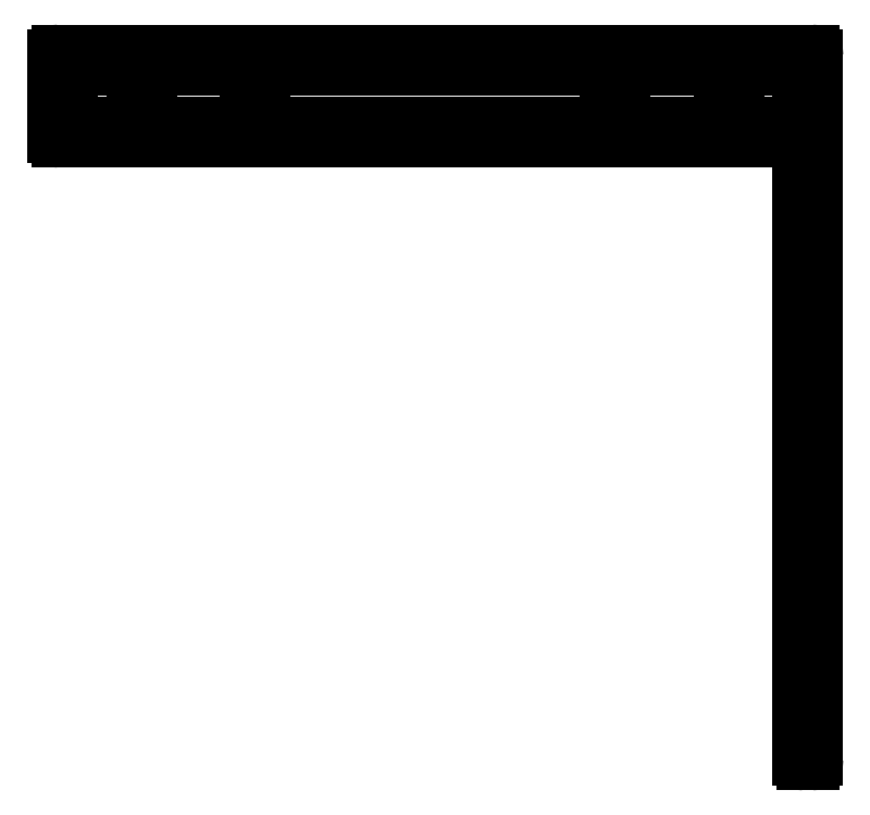
<metadata>
{"format":"dxf","ext":"dxf","renderer":"ezdxf+matplotlib","layout":"modelspace","background":"white","min_lineweight":24,"dpi":150}
</metadata>
<code>
0
SECTION
2
ENTITIES
0
LINE
8
0
10
1028
20
470.6
30
0
11
1027
21
470.6
31
0
0
ARC
8
0
10
1028
20
470.9
30
0
40
0.3
50
270
51
0
0
ARC
8
0
10
1027
20
470.9
30
0
40
0.3
50
180
51
270
0
LINE
8
0
10
1028
20
521.7
30
0
11
1028
21
470.9
31
0
0
LINE
8
0
10
1027
20
470.9
30
0
11
1027
21
515.6
31
0
0
ARC
8
0
10
1028
20
521.7
30
0
40
0.3
50
0
51
90
0
LINE
8
0
10
973.6
20
515.6
30
0
11
1027
21
515.6
31
0
0
LINE
8
0
10
973.6
20
522
30
0
11
1028
21
522
31
0
0
ARC
8
0
10
973.6
20
515.9
30
0
40
0.3
50
180
51
270
0
ARC
8
0
10
973.6
20
521.7
30
0
40
0.3
50
90
51
180
0
LINE
8
0
10
973.3
20
515.9
30
0
11
973.3
21
521.7
31
0
0
ARC
8
0
10
987.5
20
518
30
0
40
0.3
50
90
51
180
0
LINE
8
0
10
988.1
20
518.3
30
0
11
987.5
21
518.3
31
0
0
LINE
8
0
10
987.2
20
518
30
0
11
987.2
21
516.8
31
0
0
ARC
8
0
10
988.1
20
518
30
0
40
0.3
50
0
51
90
0
LINE
8
0
10
987.2
20
516.8
30
0
11
974.5
21
516.8
31
0
0
LINE
8
0
10
988.4
20
516.8
30
0
11
988.4
21
518
31
0
0
LINE
8
0
10
974.5
20
516.8
30
0
11
974.5
21
520.8
31
0
0
LINE
8
0
10
1013
20
516.8
30
0
11
988.4
21
516.8
31
0
0
LINE
8
0
10
974.5
20
520.8
30
0
11
979
21
520.8
31
0
0
LINE
8
0
10
1013
20
518
30
0
11
1013
21
516.8
31
0
0
LINE
8
0
10
979
20
520.8
30
0
11
979
21
519.6
31
0
0
ARC
8
0
10
1014
20
518
30
0
40
0.3
50
90
51
180
0
ARC
8
0
10
979.3
20
519.6
30
0
40
0.3
50
180
51
270
0
LINE
8
0
10
1014
20
518.3
30
0
11
1014
21
518.3
31
0
0
LINE
8
0
10
979.3
20
519.3
30
0
11
979.9
21
519.3
31
0
0
ARC
8
0
10
1014
20
518
30
0
40
0.3
50
0
51
90
0
ARC
8
0
10
979.9
20
519.6
30
0
40
0.3
50
270
51
0
0
LINE
8
0
10
1014
20
516.8
30
0
11
1014
21
518
31
0
0
LINE
8
0
10
980.2
20
519.6
30
0
11
980.2
21
520.8
31
0
0
LINE
8
0
10
1027
20
516.8
30
0
11
1014
21
516.8
31
0
0
LINE
8
0
10
980.2
20
520.8
30
0
11
1021
21
520.8
31
0
0
LINE
8
0
10
1027
20
520.8
30
0
11
1027
21
516.8
31
0
0
LINE
8
0
10
1021
20
520.8
30
0
11
1021
21
519.6
31
0
0
LINE
8
0
10
1023
20
520.8
30
0
11
1027
21
520.8
31
0
0
ARC
8
0
10
1022
20
519.6
30
0
40
0.3
50
180
51
270
0
LINE
8
0
10
1023
20
519.6
30
0
11
1023
21
520.8
31
0
0
LINE
8
0
10
1022
20
519.3
30
0
11
1022
21
519.3
31
0
0
ARC
8
0
10
1022
20
519.6
30
0
40
0.3
50
270
51
0
0
ENDSEC
0
EOF

</code>
